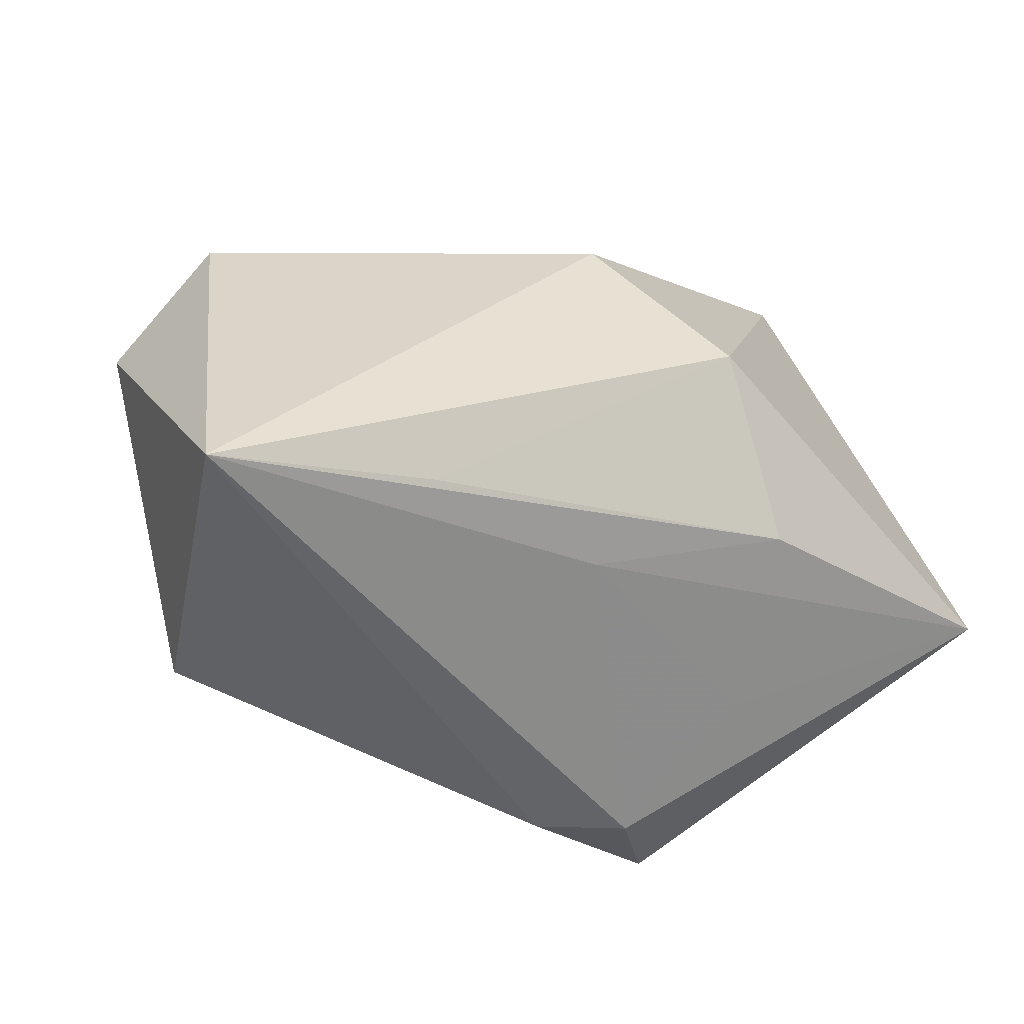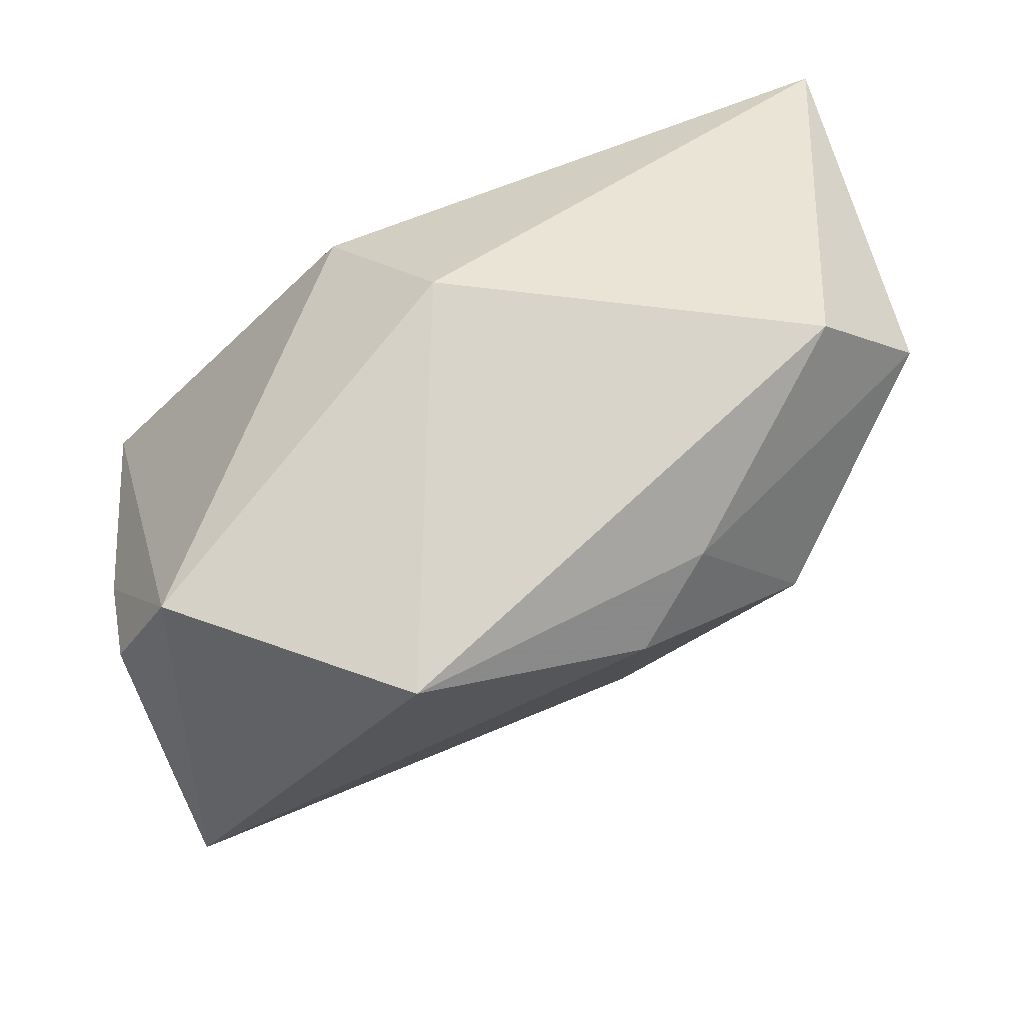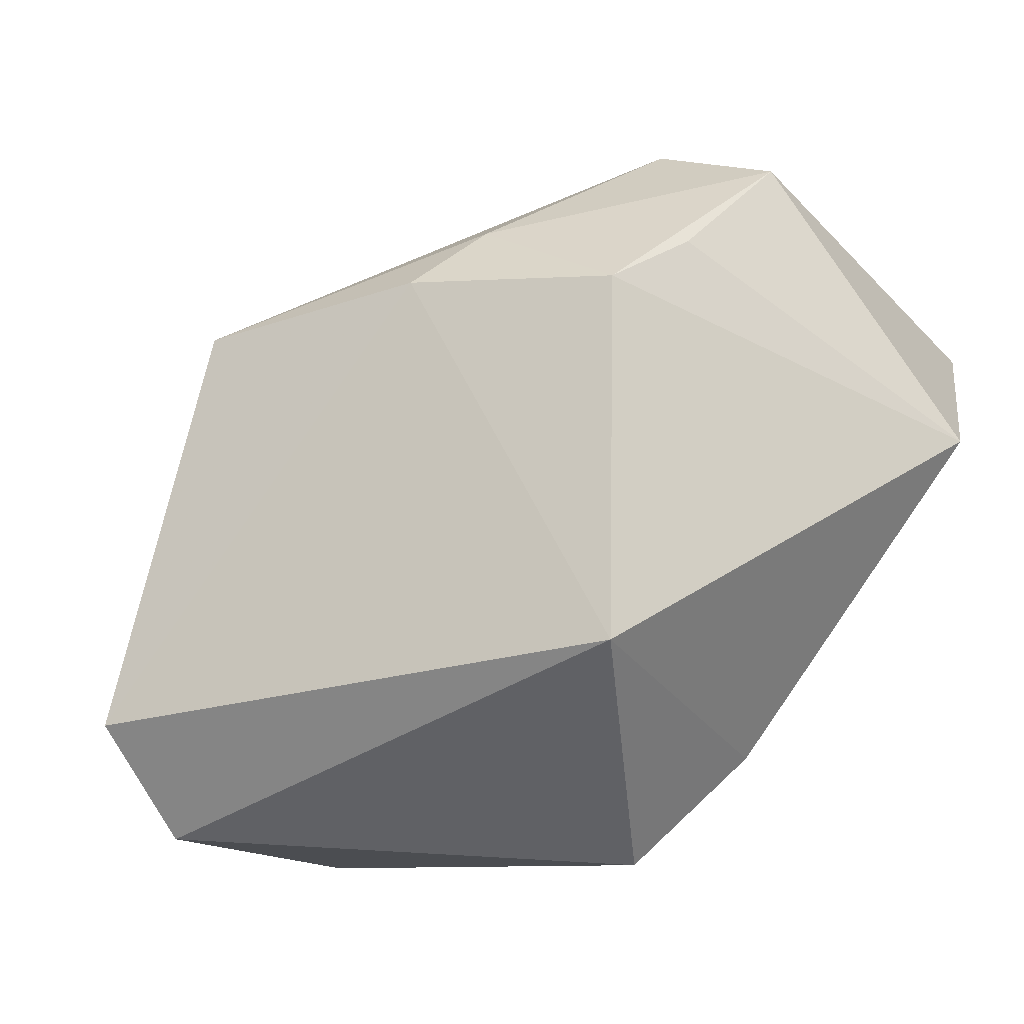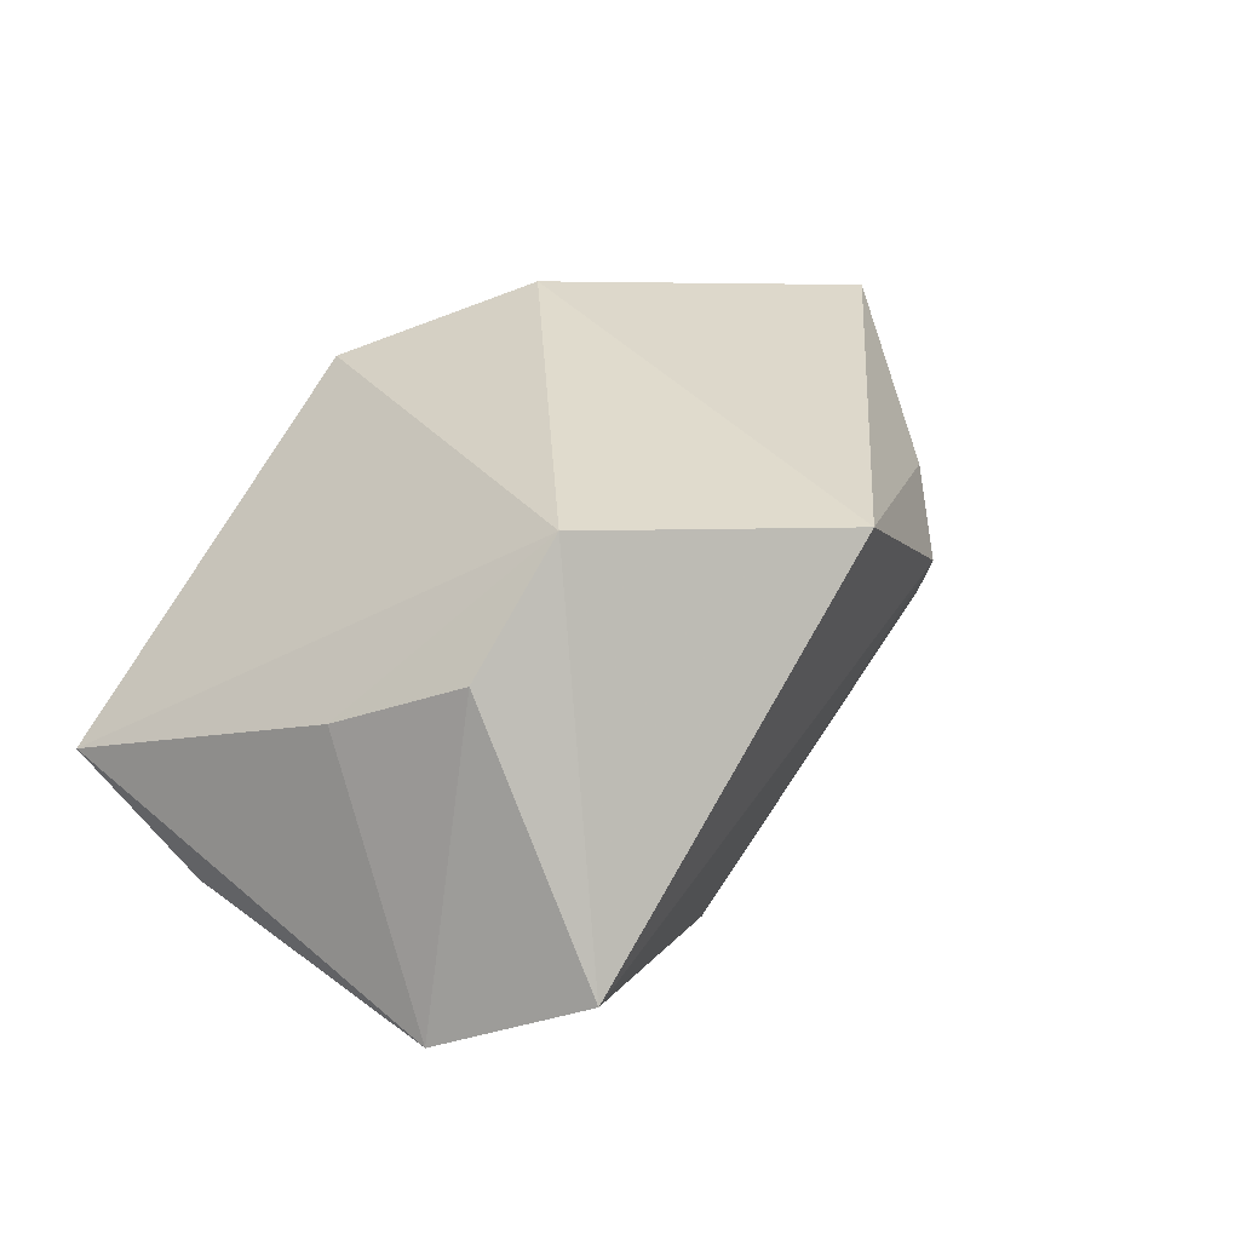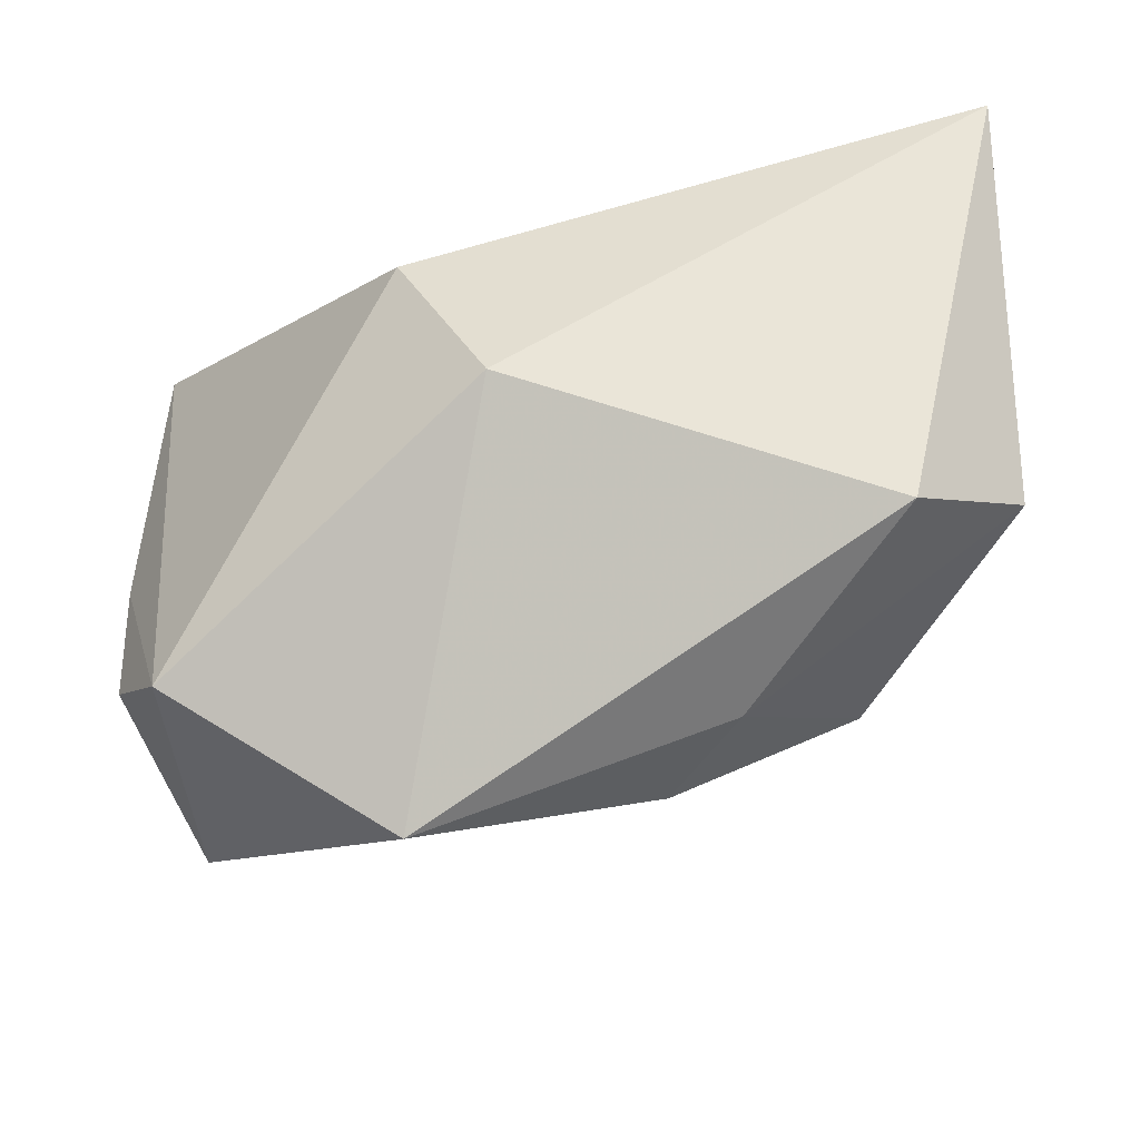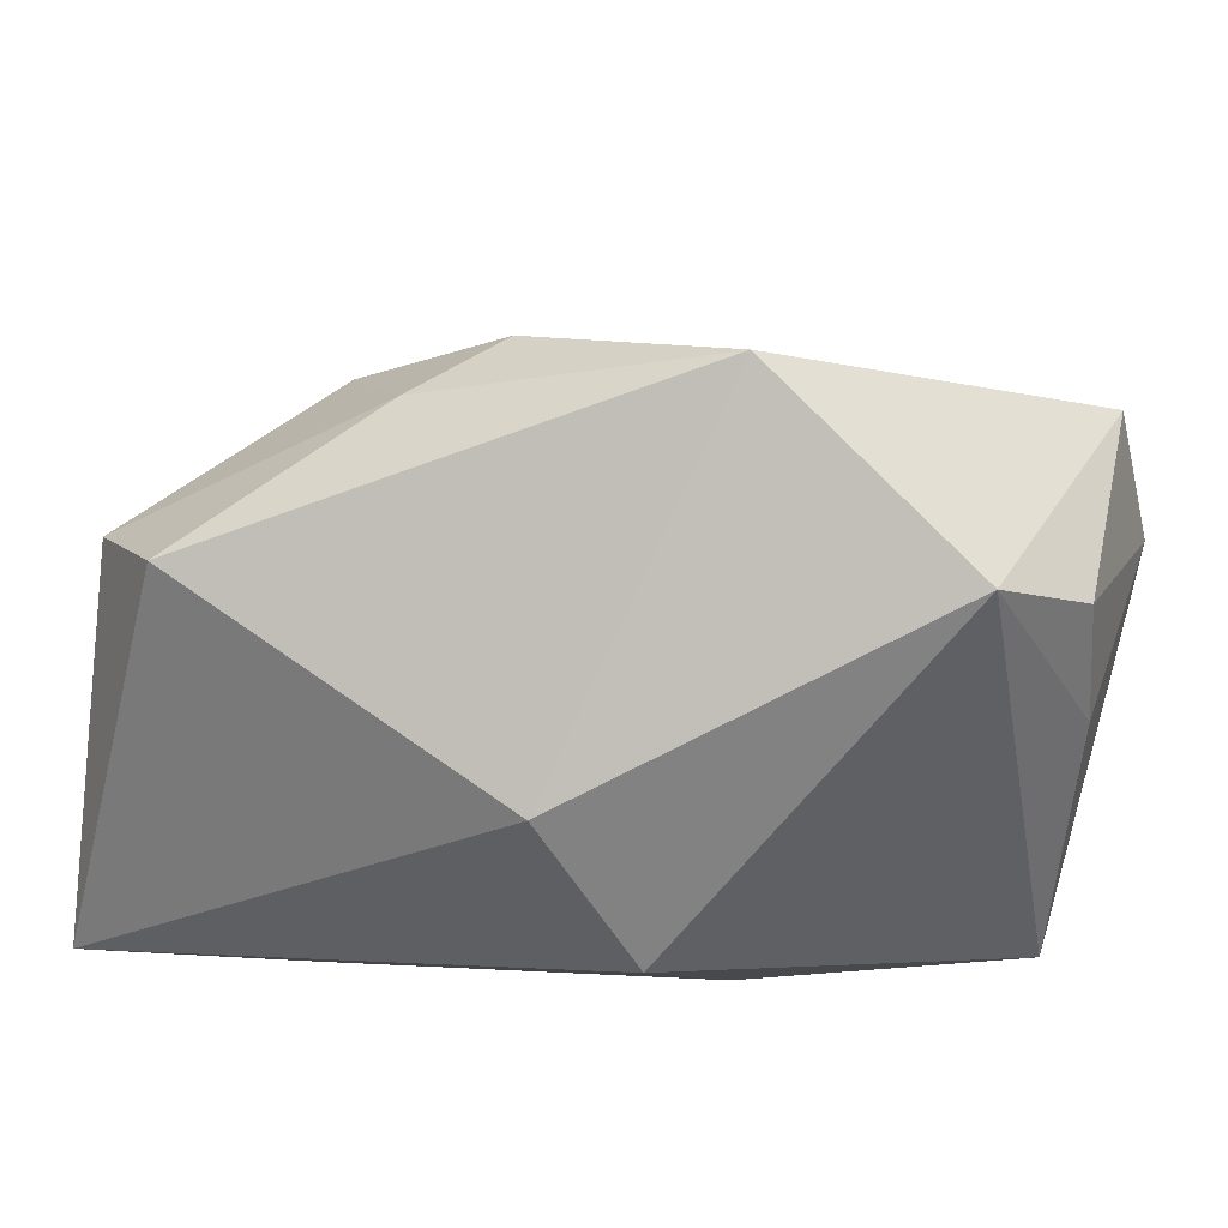
<metadata>
{"format":"obj","ext":"obj","renderer":"f3d","projection":"perspective","resolution":1024,"background":"white","views":[{"elev":26.6,"azim":-24.0,"up":"+Z"},{"elev":45.7,"azim":165.5,"up":"+Z"},{"elev":-49.4,"azim":-144.5,"up":"+Z"},{"elev":6.5,"azim":116.8,"up":"+Z"},{"elev":61.9,"azim":175.1,"up":"+Z"},{"elev":24.7,"azim":26.0,"up":"+Y"}]}
</metadata>
<code>
v -0.01976 -0.02274 0.01822
v 0.001452 -0.0191 -0.0274
v -0.02649 0.01441 0.02592
v 0.01253 -0.02255 0.006017
v -0.03997 -0.01451 0.000949
v -0.01271 0.006012 -0.02693
v -0.03653 0.01145 0.01802
v 0.005011 0.0001786 0.02592
v -0.002275 -0.02331 -0.01971
v -0.03843 -0.02331 0.02423
v -0.02391 0.02077 0.0003089
v 0.03768 0.0128 -0.0007108
v 0.03374 -0.02243 -0.007954
v 0.03482 0.007496 -0.02621
v -0.005741 -0.02331 0.007832
v -0.02938 0.01619 0.006564
v 0.008526 -0.02305 -0.009706
v 0.03309 0.01987 -0.02231
v -0.01013 -0.0214 -0.01845
v 0.03727 0.001551 -0.004013
v -0.01293 0.02484 0.01158
v -0.006982 0.02829 0.004533
v 0.03227 -0.0128 -0.01701
v 0.01154 -0.01402 0.0202
v 0.03342 0.01716 0.009292
v 0.01416 0.03164 0.008702
f 18 14 6
f 26 25 18
f 13 25 24
f 8 10 24
f 8 3 10
f 24 25 8
f 26 3 8
f 8 25 26
f 22 18 6
f 26 18 22
f 14 18 12
f 12 18 25
f 4 13 24
f 6 14 2
f 21 3 26
f 26 22 21
f 11 22 6
f 11 21 22
f 25 13 20
f 20 12 25
f 20 13 14
f 14 12 20
f 24 10 1
f 1 4 24
f 10 4 1
f 9 2 13
f 14 13 23
f 23 2 14
f 13 2 23
f 3 21 7
f 21 11 7
f 7 11 16
f 10 3 7
f 10 9 15
f 15 4 10
f 13 4 15
f 10 7 5
f 5 7 16
f 5 11 6
f 16 11 5
f 17 9 13
f 13 15 17
f 17 15 9
f 19 9 10
f 10 5 19
f 2 9 19
f 6 2 19
f 19 5 6

</code>
